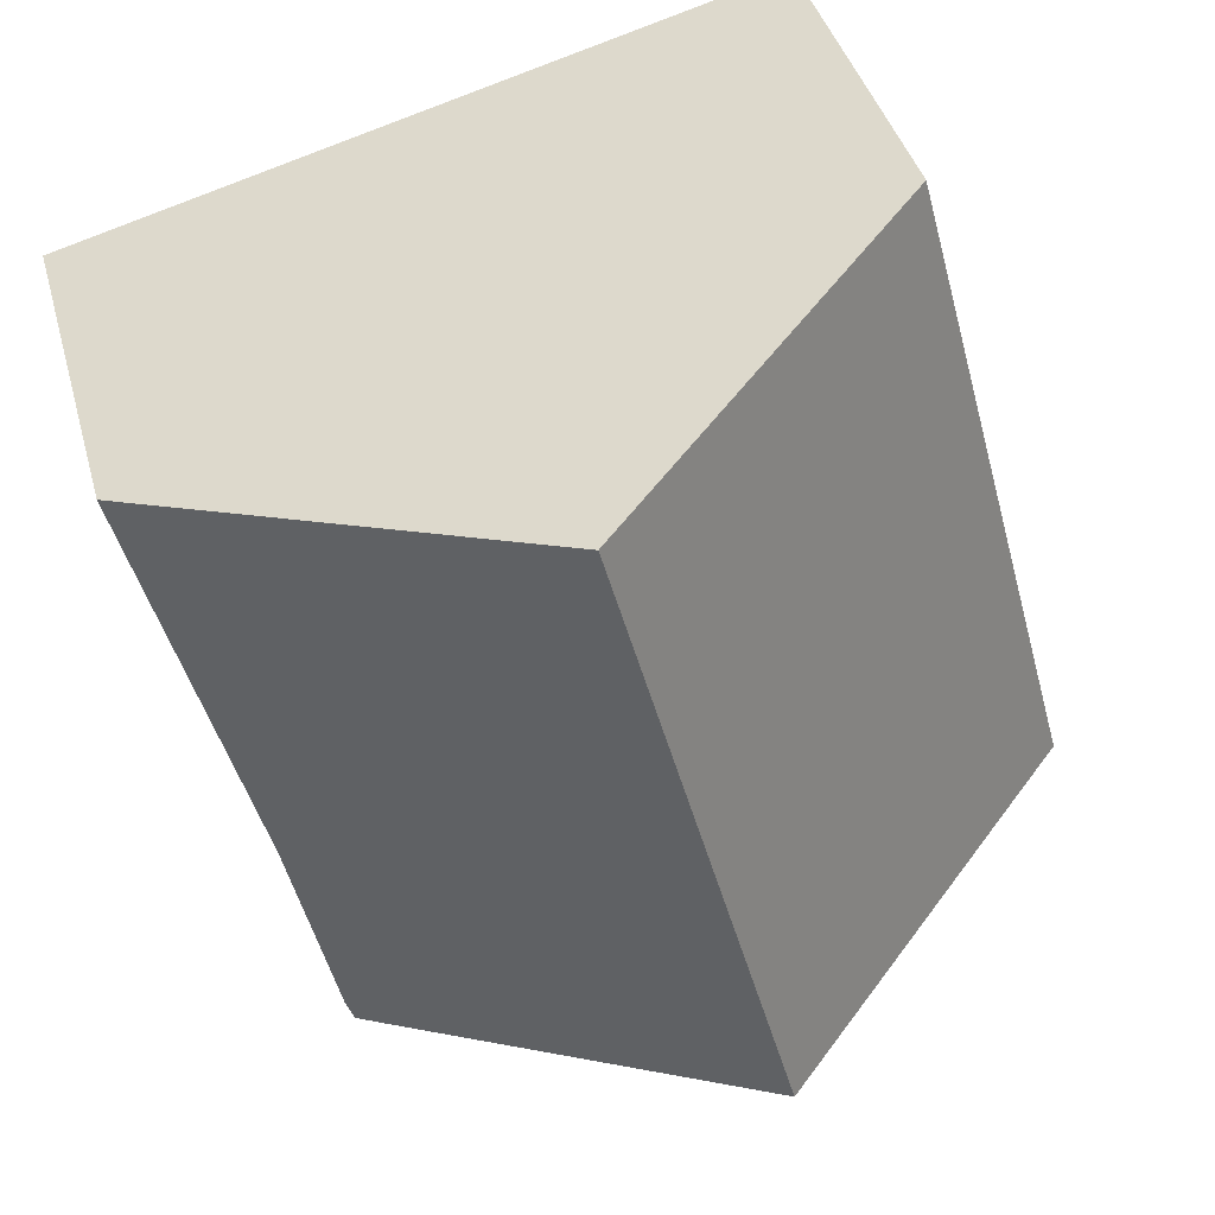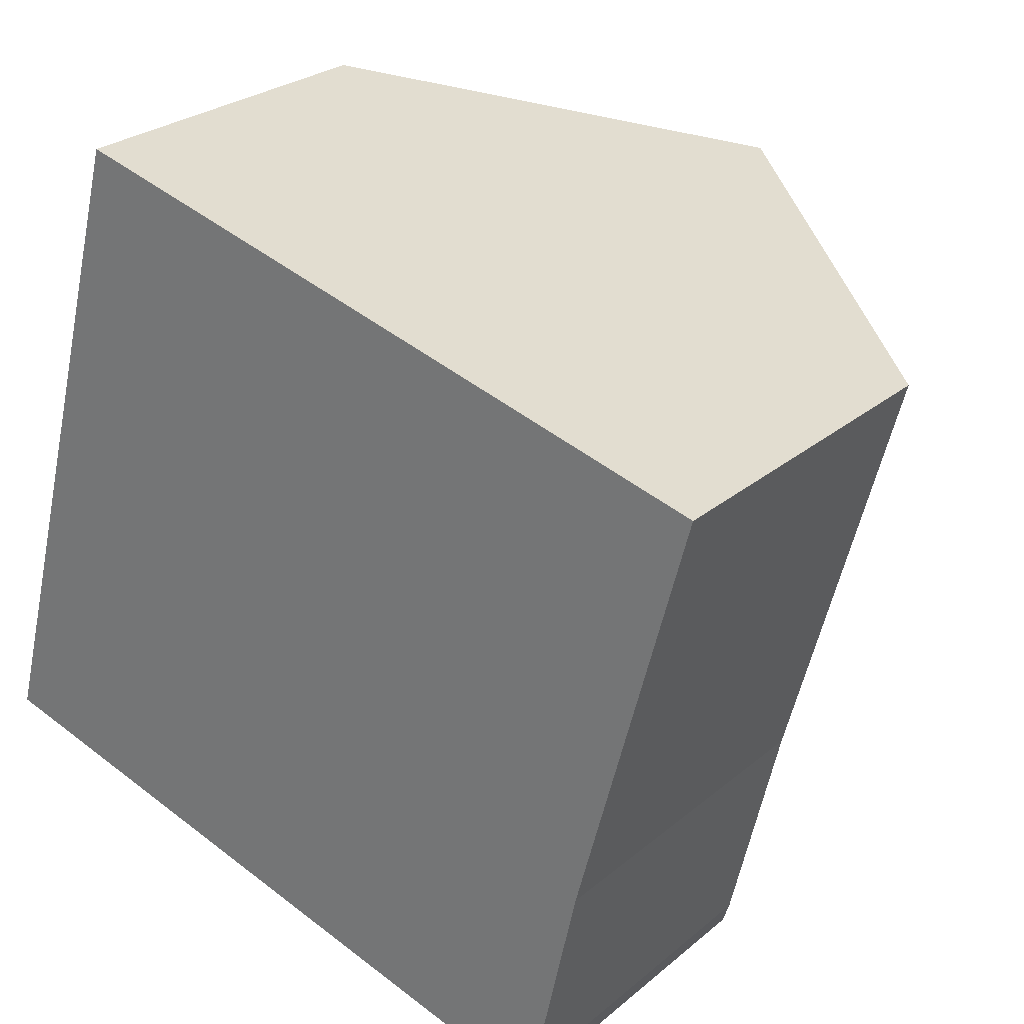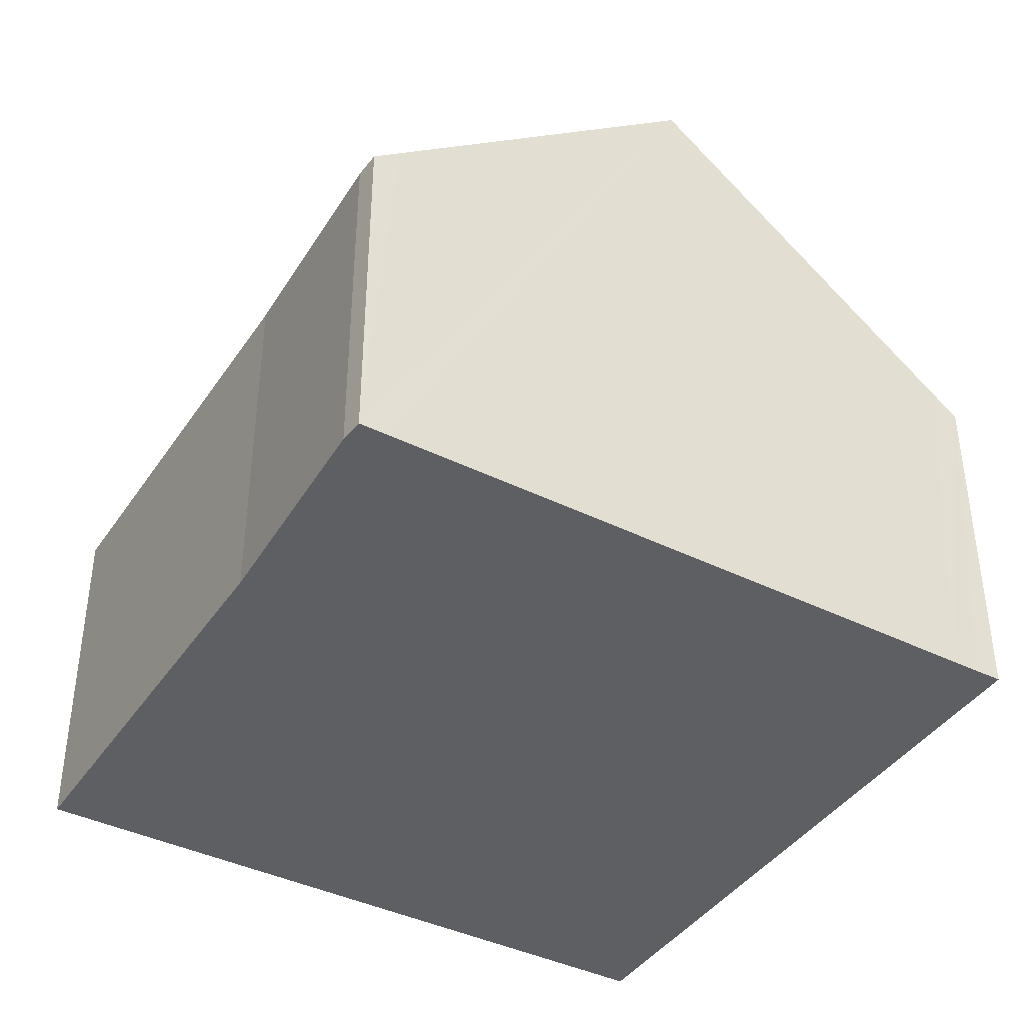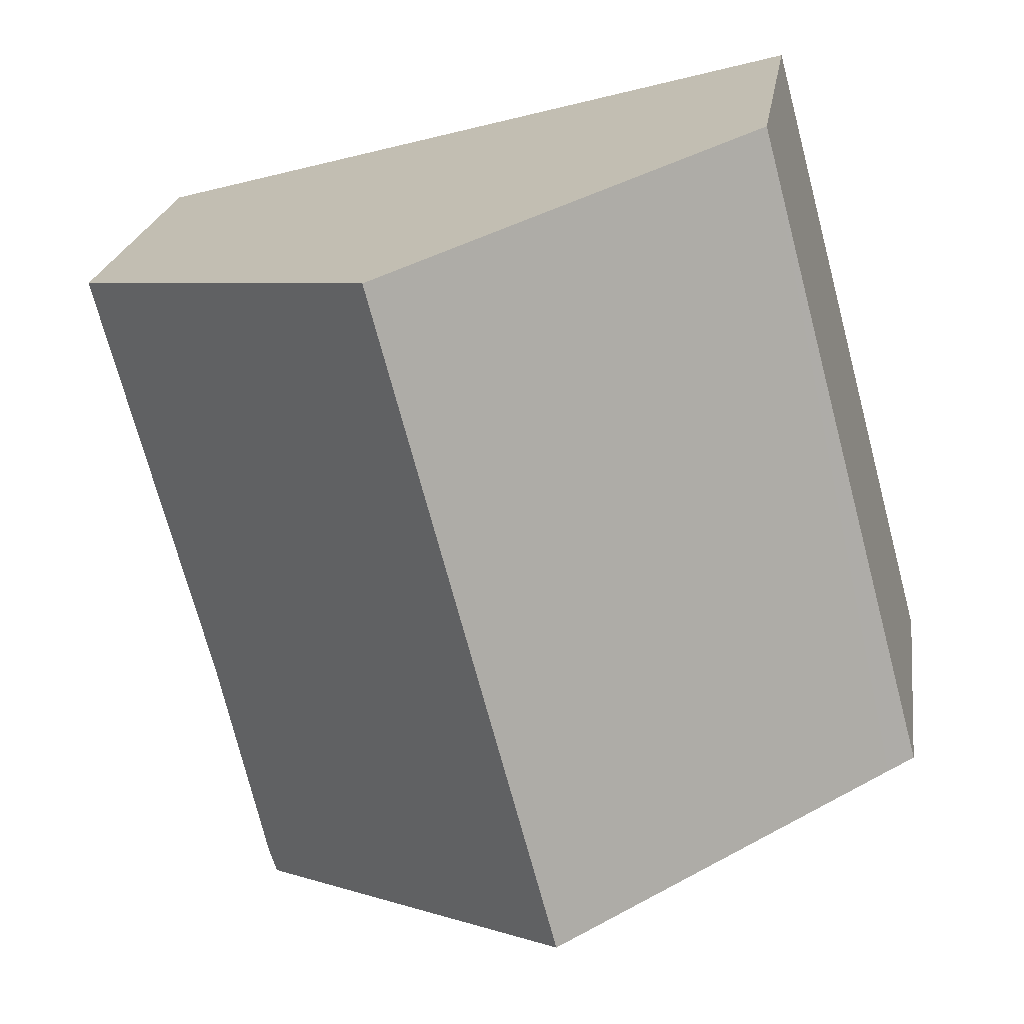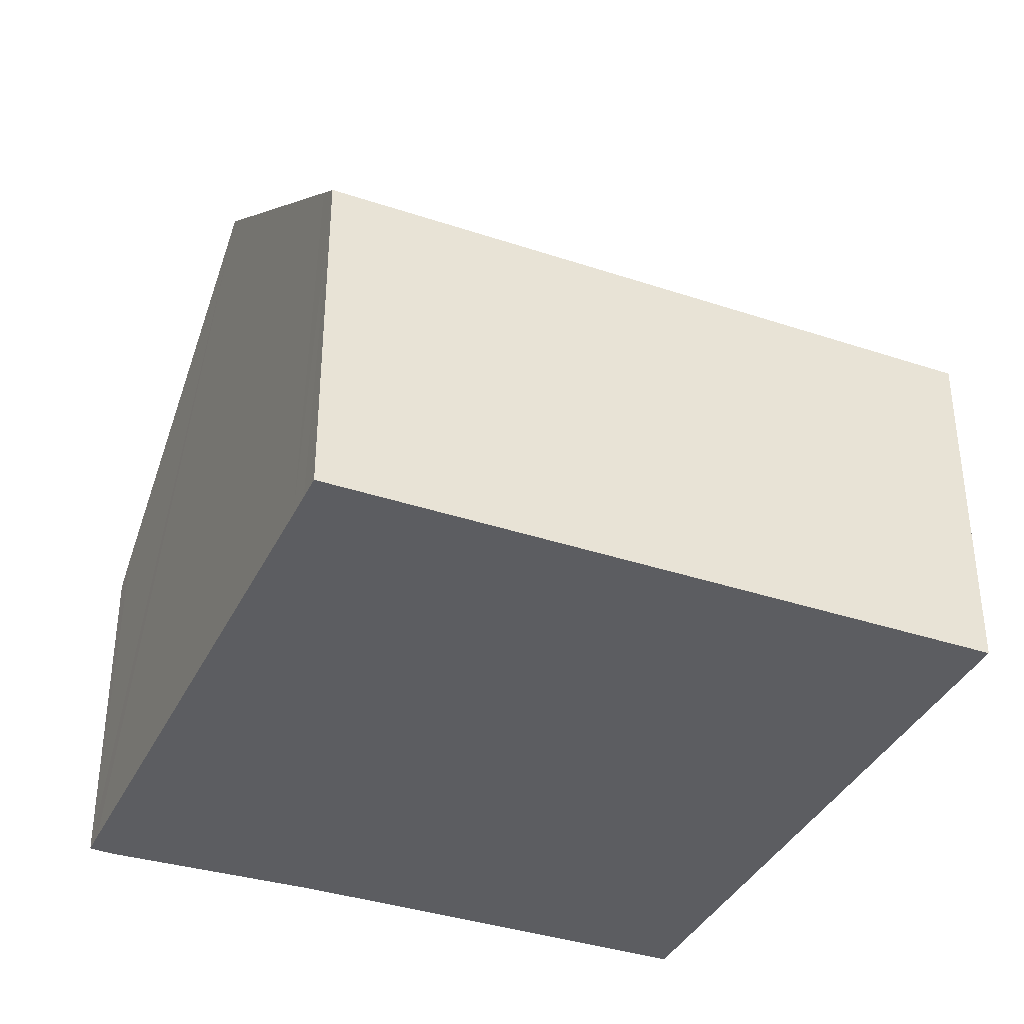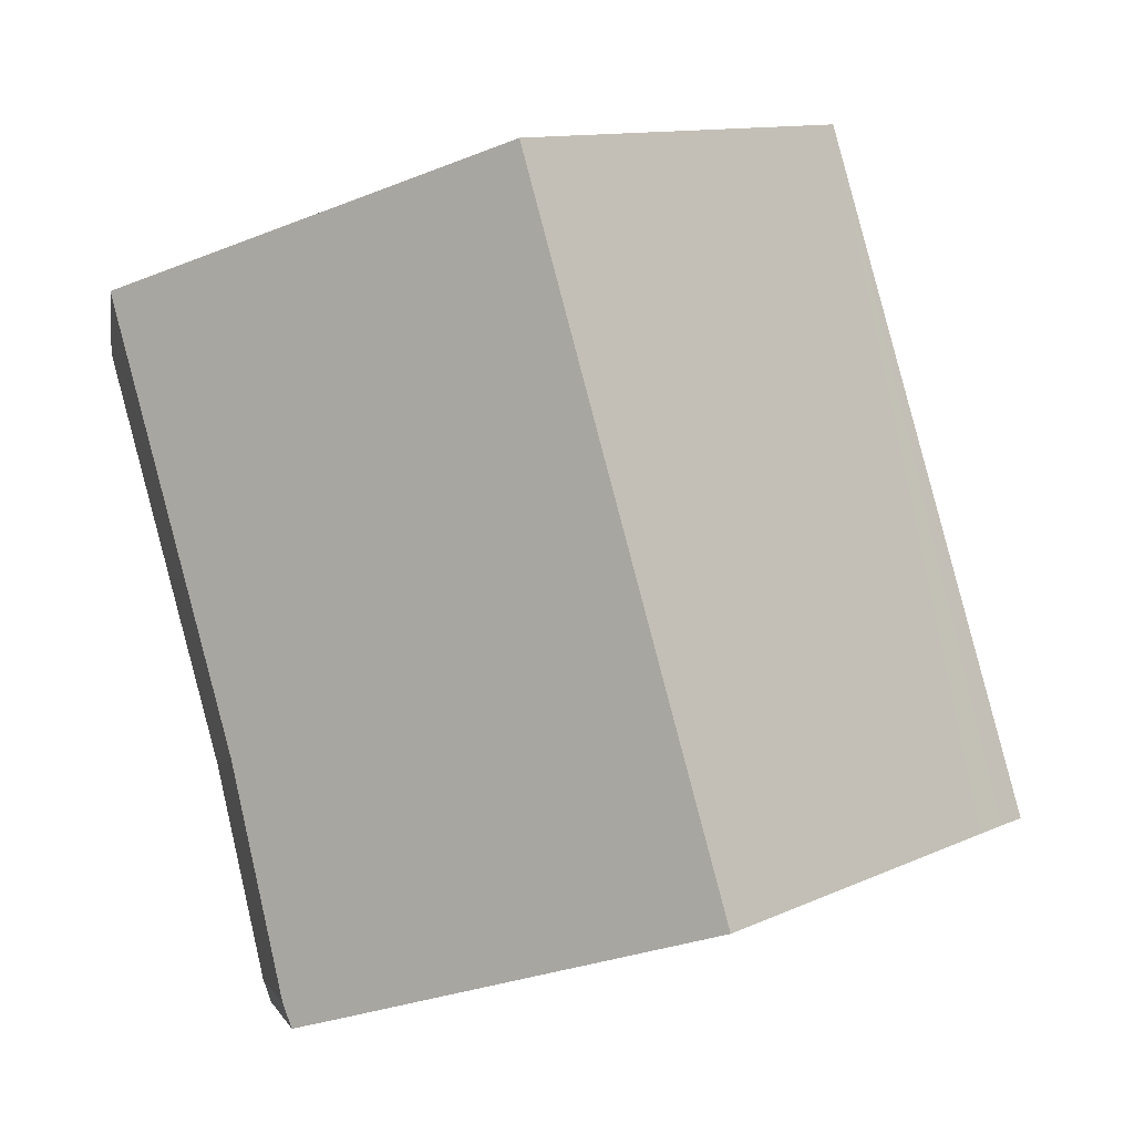
<metadata>
{"format":"obj","ext":"obj","renderer":"f3d","projection":"perspective","resolution":1024,"background":"white","views":[{"elev":40.7,"azim":165.0,"up":"+Z"},{"elev":26.3,"azim":37.7,"up":"+Z"},{"elev":-40.7,"azim":164.2,"up":"+Y"},{"elev":21.4,"azim":-172.0,"up":"+Z"},{"elev":-37.1,"azim":-98.3,"up":"+Y"},{"elev":-4.9,"azim":170.9,"up":"+Z"}]}
</metadata>
<code>
v  0.711 5.311 -0.194
v  7.009 8.414 7.696
v  4.608 8.414 -1.27
v  3.703 5.787 8.581
v  2.392 4.746 8.932
v  0.352 5.026 -0.095
v  0 4.746 2.906e-16
v  2.298 4.746 8.581
v  10.04 4.784 0.728
v  11.58 4.784 6.472
v  9.382 4.683 -2.238
v  9.268 4.705 -2.553
v  8.905 4.993 -2.456
v  0 0 0
v  2.298 -5.254e-16 8.581
v  2.392 -5.469e-16 8.932
v  3.703 -5.254e-16 8.581
v  7.009 -4.712e-16 7.696
v  11.58 -3.963e-16 6.472
v  10.04 -4.458e-17 0.728
v  9.382 1.37e-16 -2.238
v  9.268 1.563e-16 -2.553
v  8.905 1.504e-16 -2.456
v  4.608 7.777e-17 -1.27
v  0.711 1.188e-17 -0.194
v  0.352 5.817e-18 -0.095
g defaultobject
f 1 2 3
f 2 1 4
f 4 1 5
f 5 1 6
f 5 6 7
f 5 7 8
f 9 2 10
f 2 9 11
f 2 11 12
f 2 12 3
f 3 12 13
f 14 8 7
f 8 14 15
f 8 15 5
f 5 15 16
f 16 4 5
f 4 16 2
f 2 16 10
f 10 16 17
f 10 17 18
f 10 18 19
f 19 9 10
f 9 19 20
f 20 11 9
f 11 20 21
f 11 22 12
f 22 11 21
f 22 13 12
f 13 22 3
f 3 22 23
f 3 23 1
f 1 23 24
f 1 24 25
f 1 25 6
f 6 25 7
f 7 25 26
f 7 26 14
f 21 23 22
f 23 21 20
f 23 20 24
f 24 20 19
f 24 19 25
f 25 19 18
f 25 18 26
f 26 18 14
f 14 18 15
f 15 18 17
f 15 17 16

</code>
